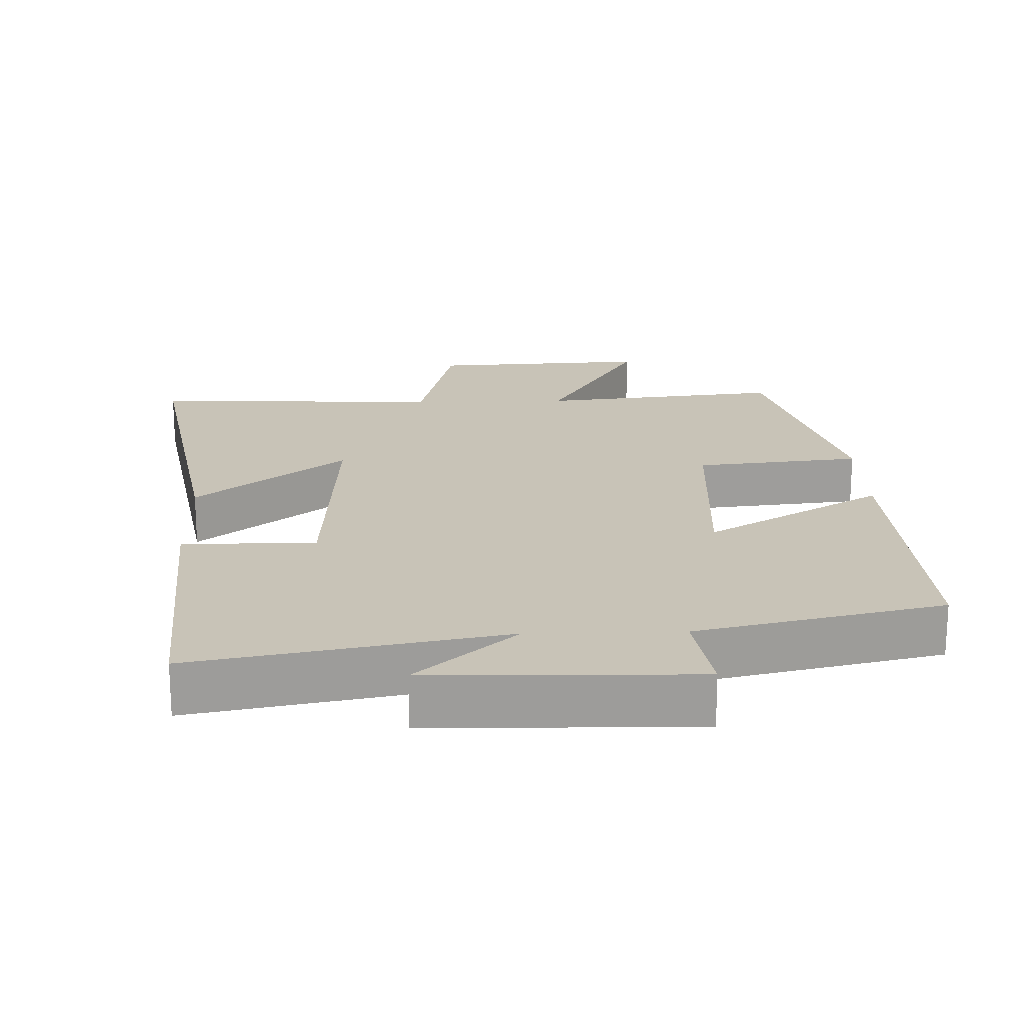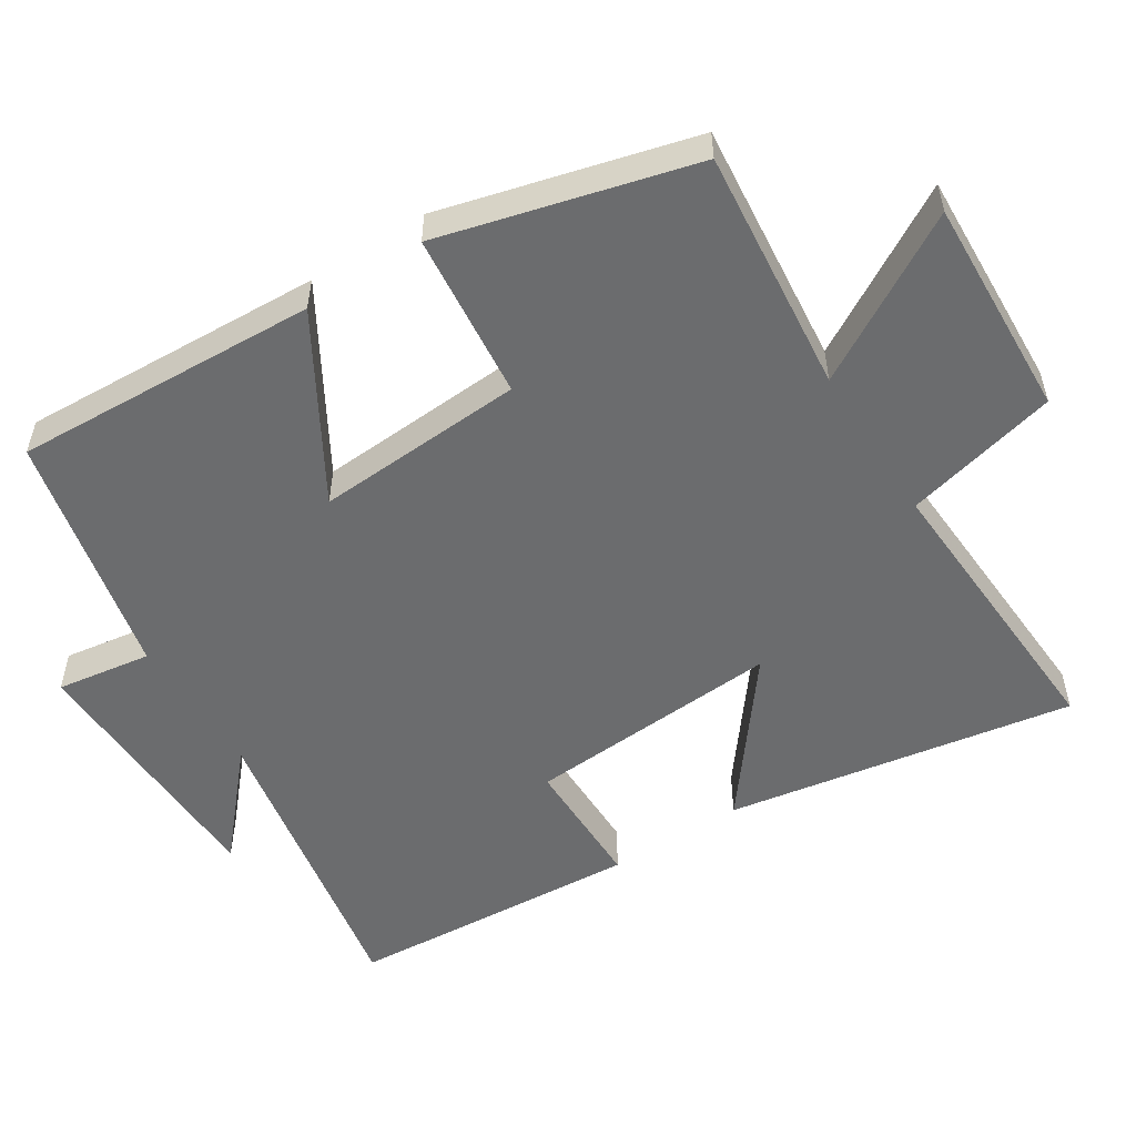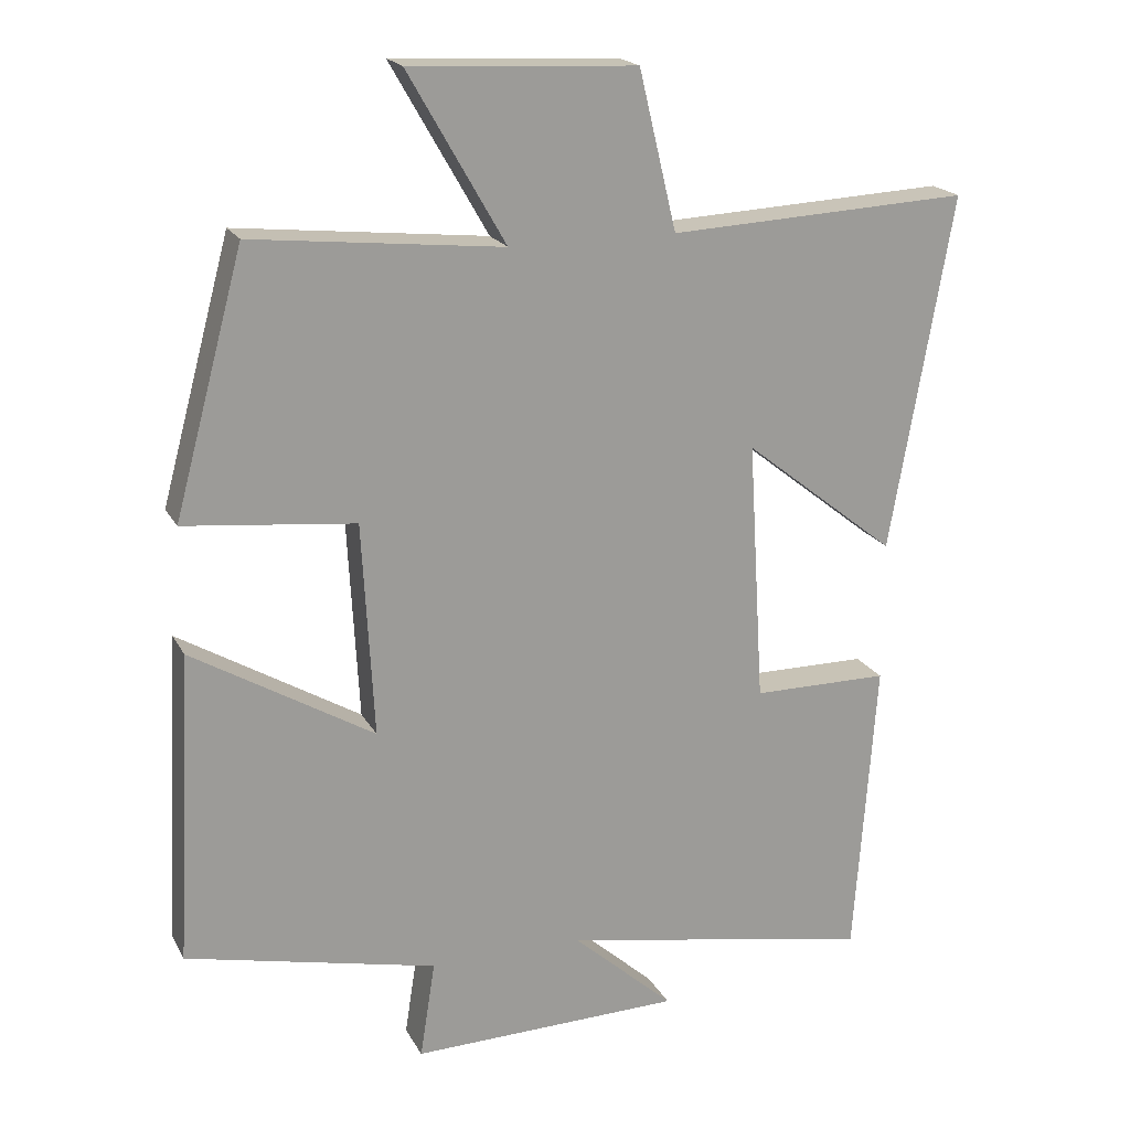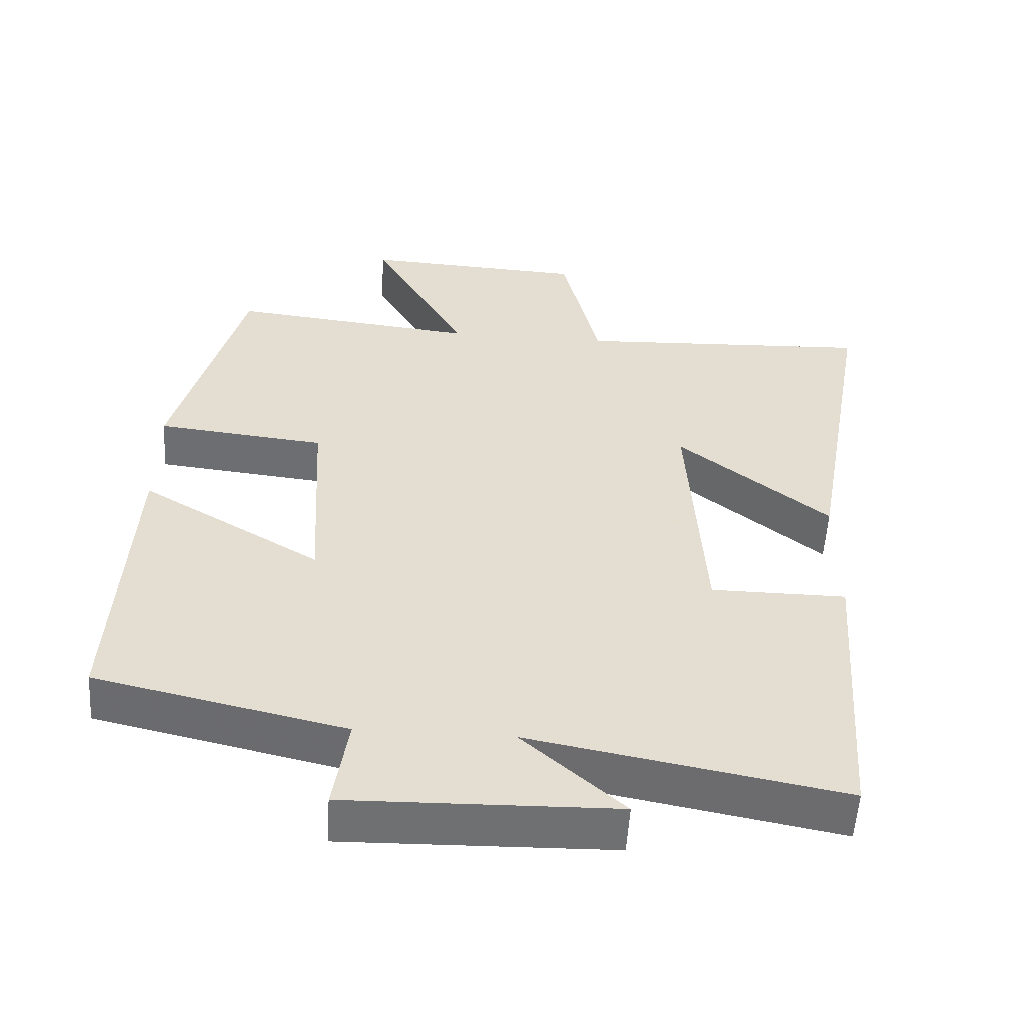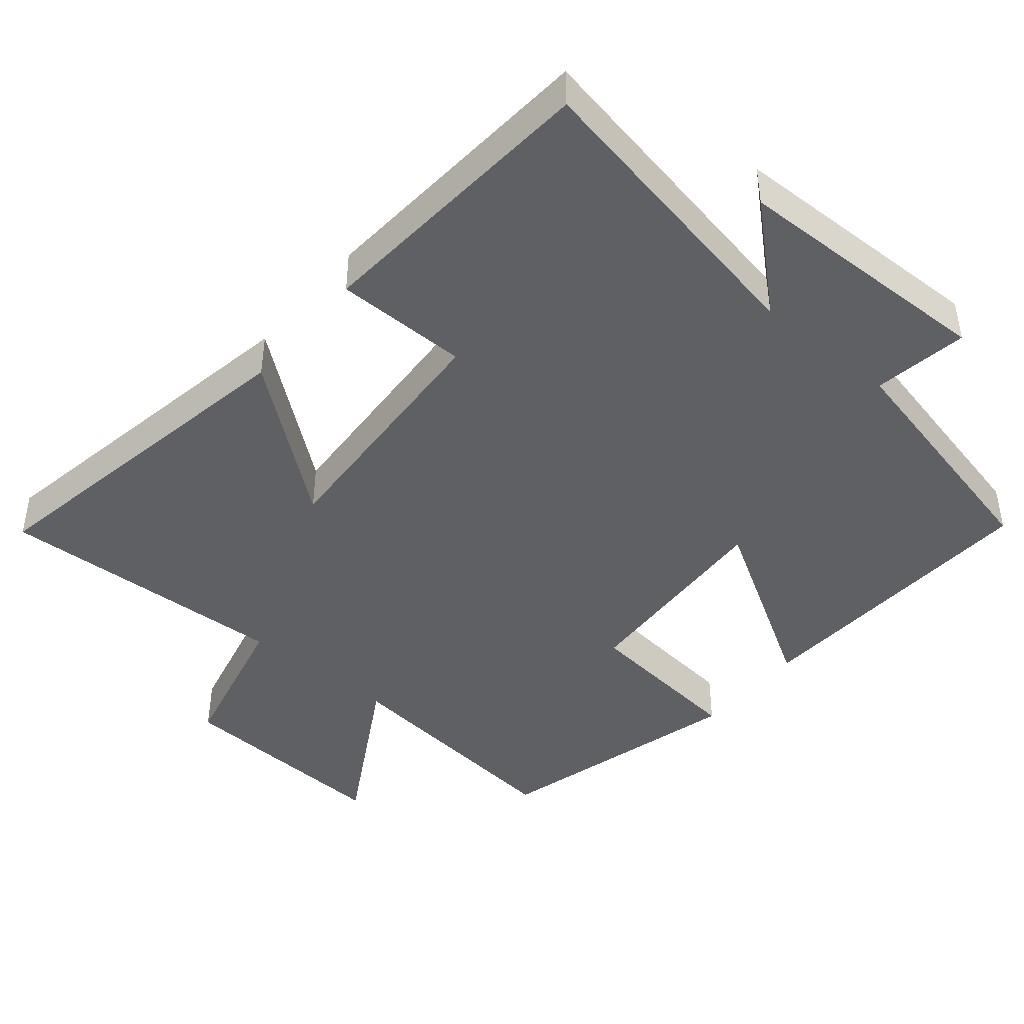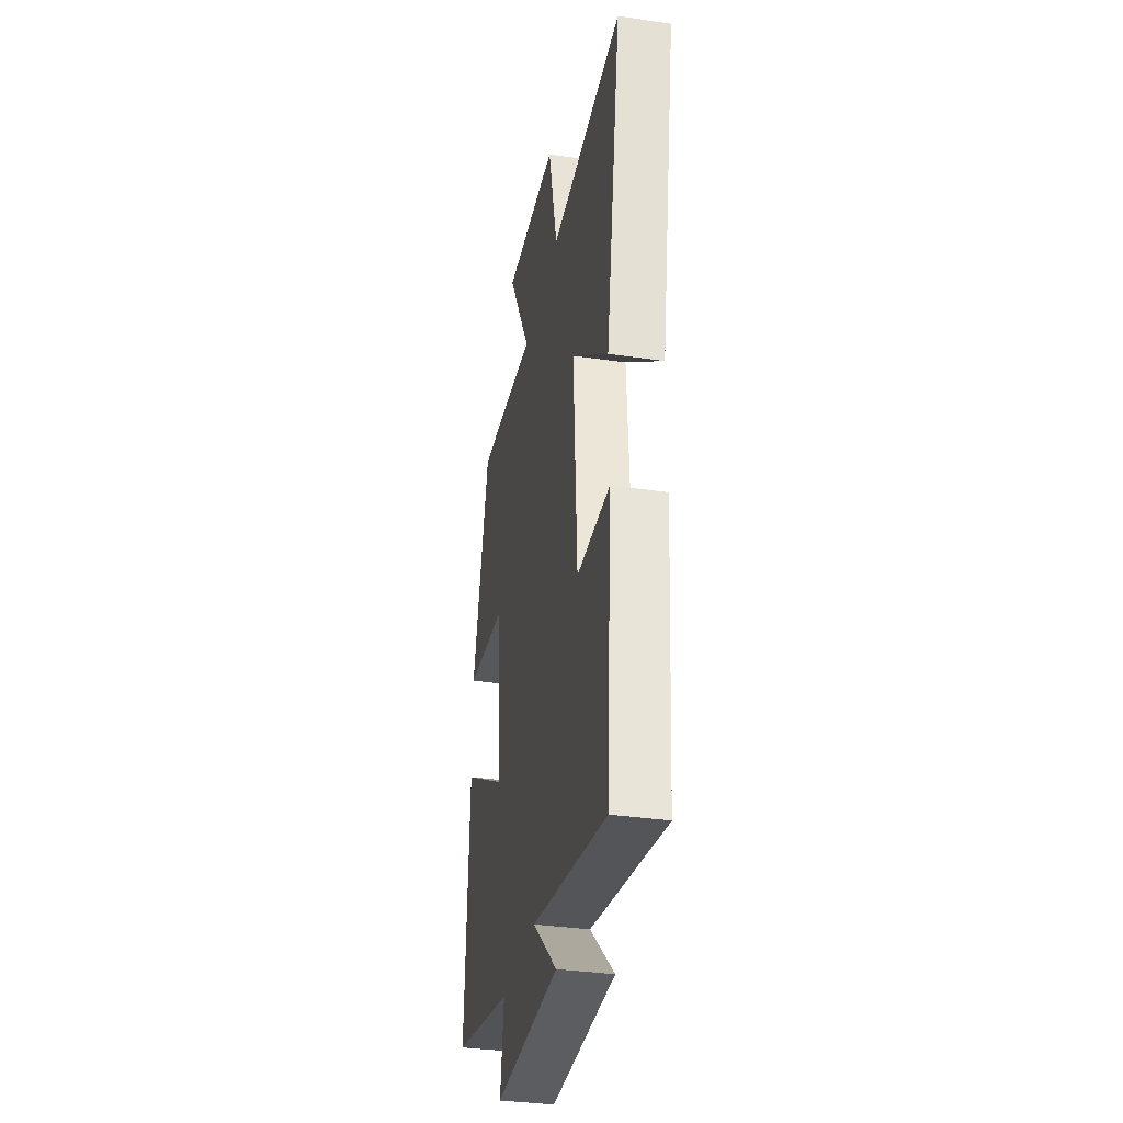
<metadata>
{"format":"obj","ext":"obj","renderer":"f3d","projection":"perspective","resolution":1024,"background":"white","views":[{"elev":19.8,"azim":178.3,"up":"+Y"},{"elev":-53.6,"azim":-57.2,"up":"+Y"},{"elev":19.6,"azim":-21.0,"up":"+Z"},{"elev":-54.8,"azim":-3.5,"up":"+Z"},{"elev":-43.9,"azim":140.2,"up":"+Y"},{"elev":-34.7,"azim":78.9,"up":"+Z"}]}
</metadata>
<code>
v -0.404 0.07 0.537
v -0.059 0.07 0.5
v -0.193 0.07 0.734
v 0.119 0.07 0.718
v 0.171 0.07 0.5
v 0.586 0.07 0.52
v 0.5 0.07 0.03
v 0.289 0.07 0.197
v 0.311 0.07 -0.165
v 0.5 0.07 -0.166
v 0.47 0.07 -0.582
v 0.036 0.07 -0.5
v 0.177 0.07 -0.626
v -0.197 0.07 -0.634
v -0.176 0.07 -0.5
v -0.523 0.07 -0.421
v -0.5 0.07 0.009
v -0.249 0.07 -0.14
v -0.265 0.07 0.156
v -0.5 0.07 0.181
v -0.404 0 0.537
v -0.059 0 0.5
v -0.193 0 0.734
v 0.119 0 0.718
v 0.171 0 0.5
v 0.586 0 0.52
v 0.5 0 0.03
v 0.289 0 0.197
v 0.311 0 -0.165
v 0.5 0 -0.166
v 0.47 0 -0.582
v 0.036 0 -0.5
v 0.177 0 -0.626
v -0.197 0 -0.634
v -0.176 0 -0.5
v -0.523 0 -0.421
v -0.5 0 0.009
v -0.249 0 -0.14
v -0.265 0 0.156
v -0.5 0 0.181
f 19 20 1 2
f 18 19 2
f 15 16 17 18
f 15 18 2
f 12 13 14 15
f 12 15 2
f 9 10 11 12
f 8 9 12 2
f 5 6 7 8
f 5 8 2 3
f 3 4 5
f 22 21 40 39
f 22 39 38
f 38 37 36 35
f 22 38 35
f 35 34 33 32
f 22 35 32
f 32 31 30 29
f 22 32 29 28
f 28 27 26 25
f 23 22 28 25
f 25 24 23
f 1 21 22 2
f 2 22 23 3
f 3 23 24 4
f 4 24 25 5
f 5 25 26 6
f 6 26 27 7
f 7 27 28 8
f 8 28 29 9
f 9 29 30 10
f 10 30 31 11
f 11 31 32 12
f 12 32 33 13
f 13 33 34 14
f 14 34 35 15
f 15 35 36 16
f 16 36 37 17
f 17 37 38 18
f 18 38 39 19
f 19 39 40 20
f 20 40 21 1

</code>
